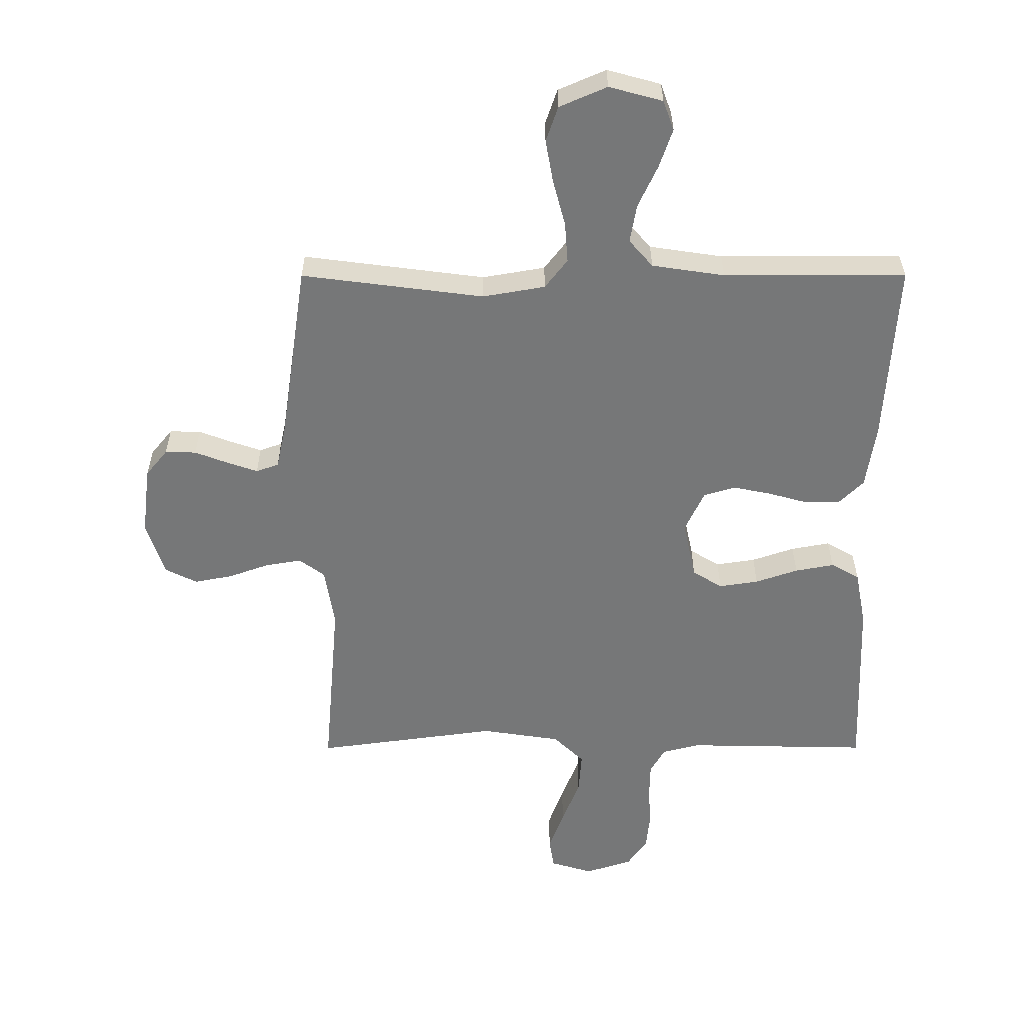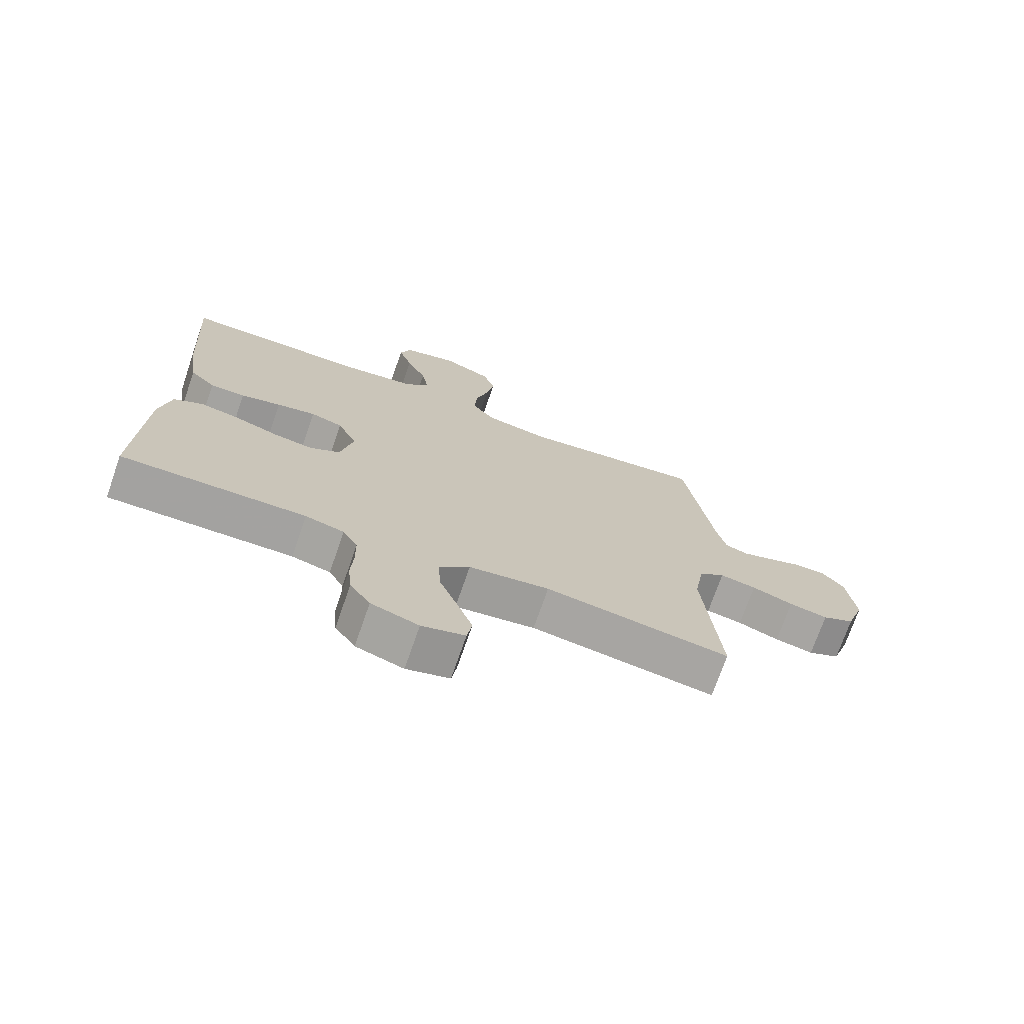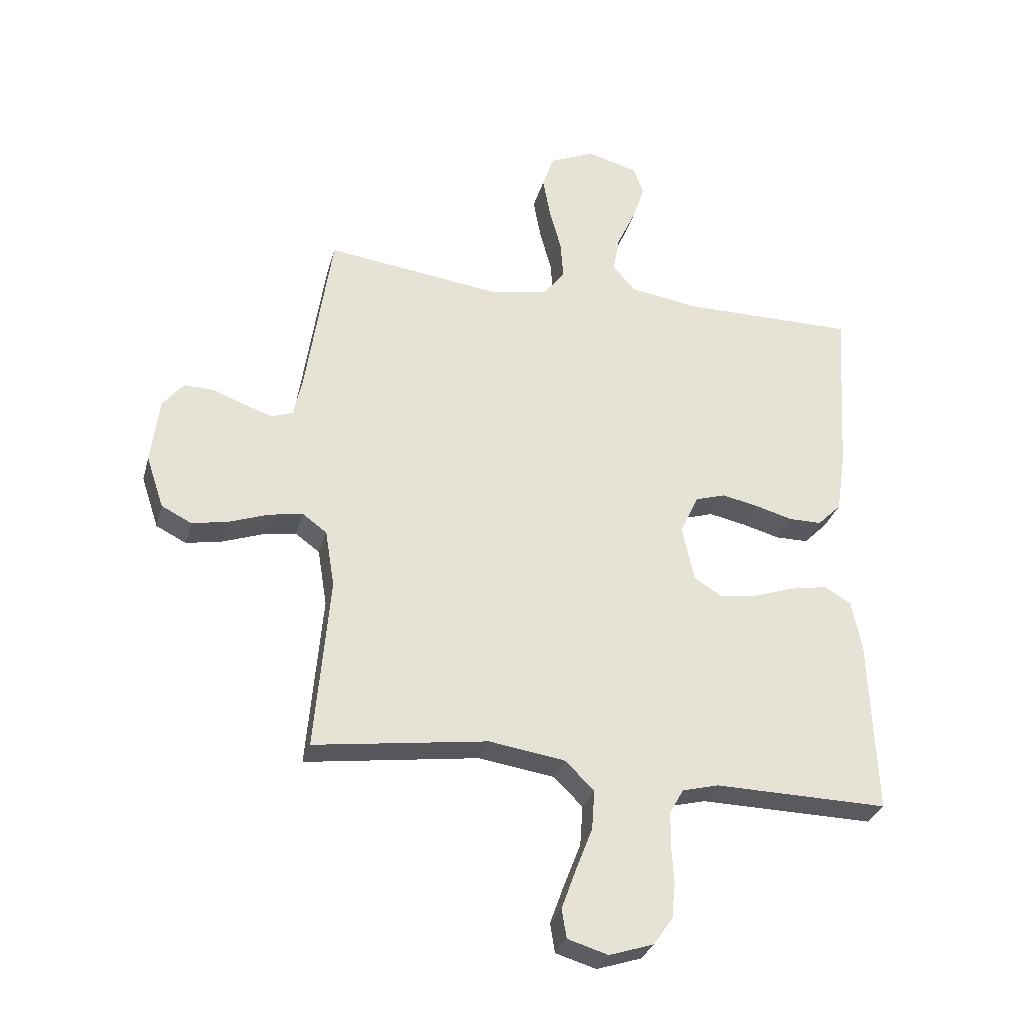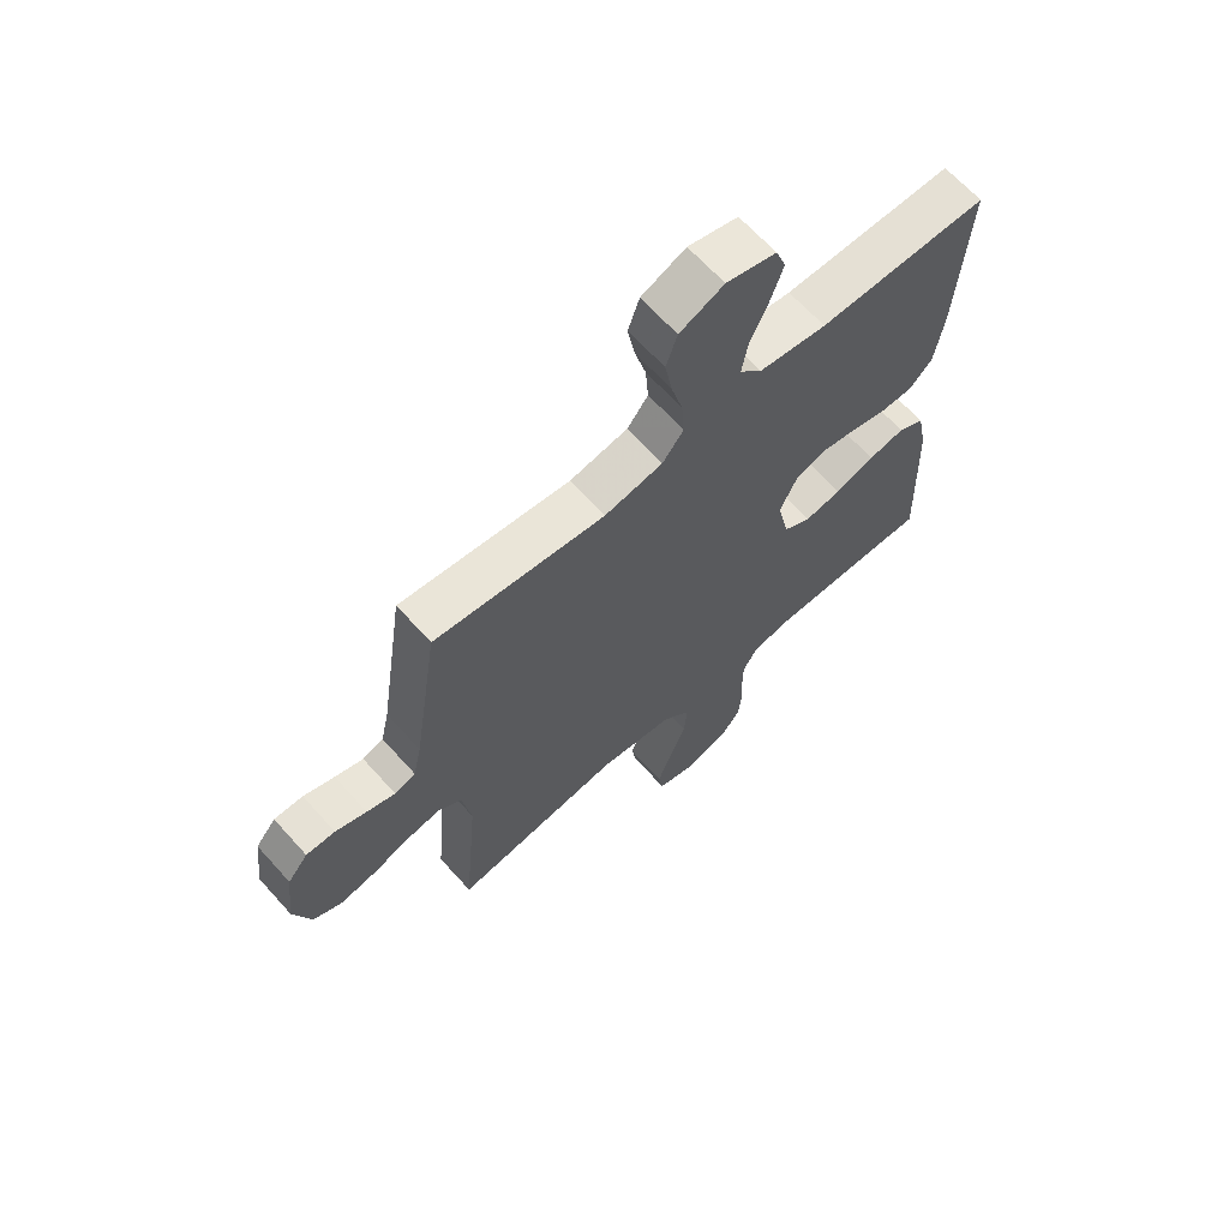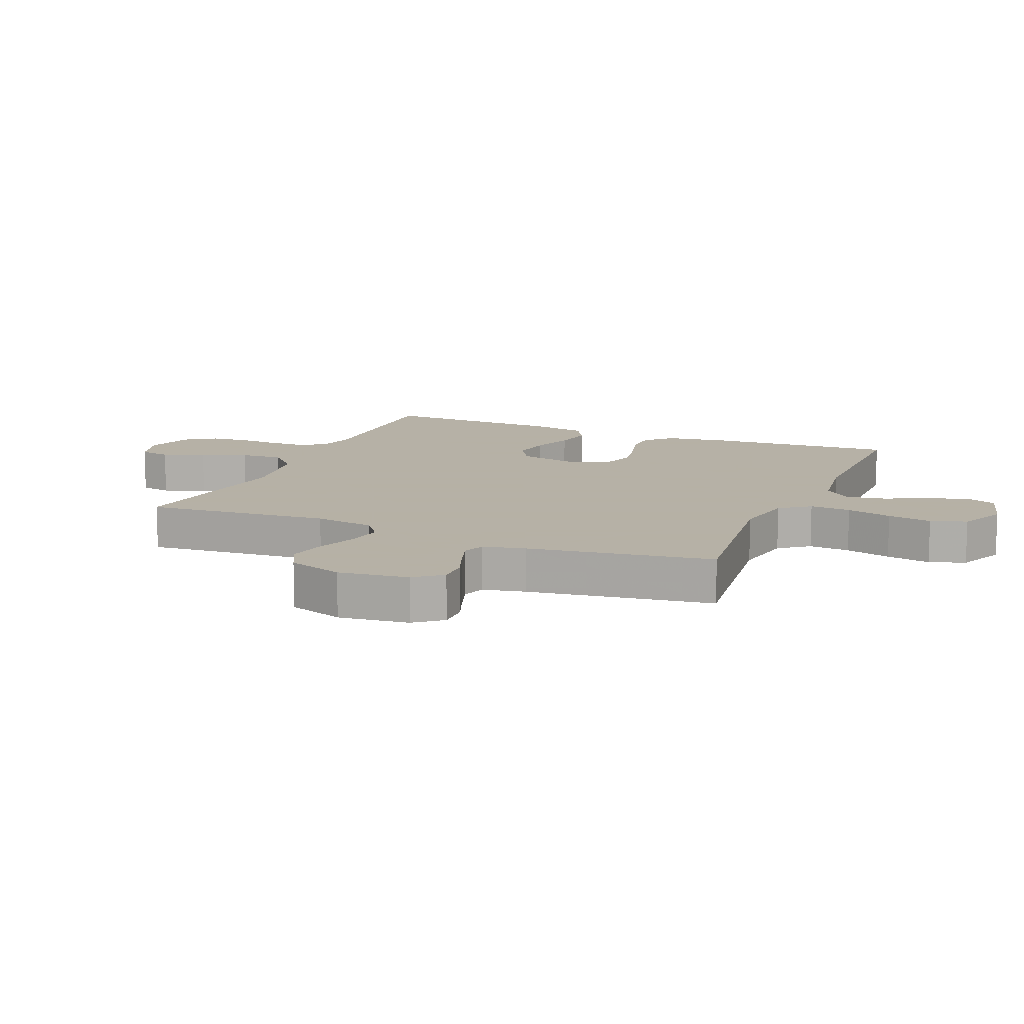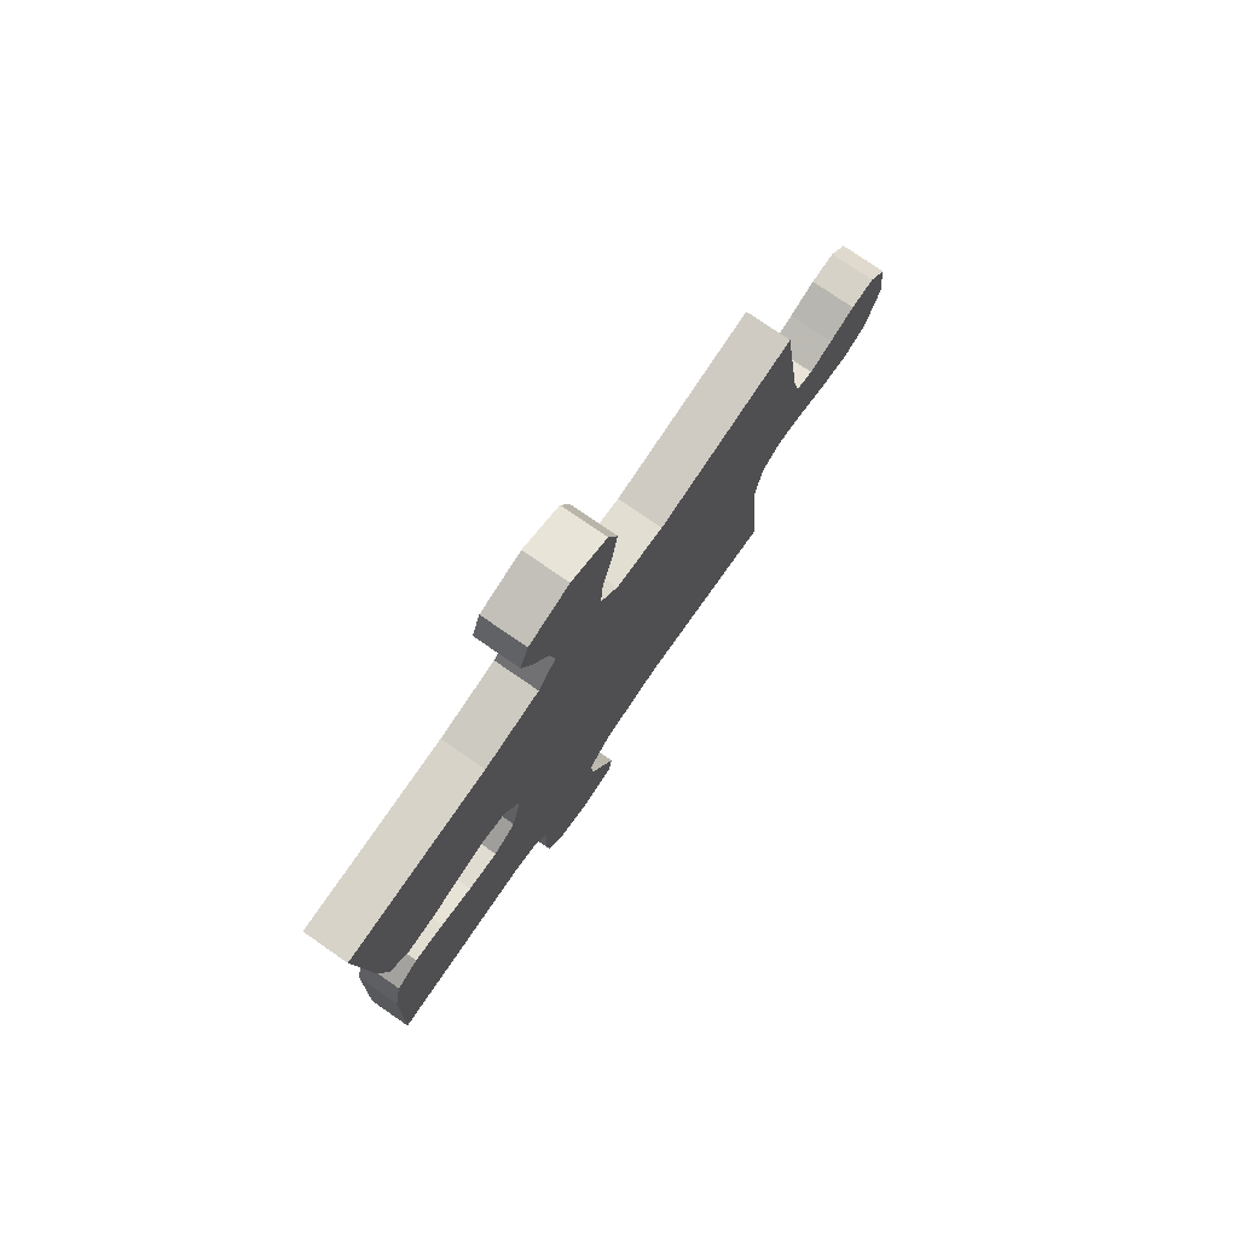
<metadata>
{"format":"obj","ext":"obj","renderer":"f3d","projection":"perspective","resolution":1024,"background":"white","views":[{"elev":33.0,"azim":-0.1,"up":"+Z"},{"elev":-72.9,"azim":160.8,"up":"+Z"},{"elev":-30.4,"azim":-14.7,"up":"+Z"},{"elev":65.8,"azim":-42.0,"up":"+Z"},{"elev":12.1,"azim":-67.1,"up":"+Y"},{"elev":77.1,"azim":124.6,"up":"+Z"}]}
</metadata>
<code>
v -0.5 0.07 0.5
v -0.2 0.07 0.461
v -0.097 0.07 0.479
v -0.06 0.07 0.527
v -0.065 0.07 0.594
v -0.085 0.07 0.668
v -0.098 0.07 0.74
v -0.078 0.07 0.798
v 0 0.07 0.832
v 0.088 0.07 0.808
v 0.106 0.07 0.759
v 0.084 0.07 0.695
v 0.052 0.07 0.626
v 0.041 0.07 0.563
v 0.08 0.07 0.518
v 0.2 0.07 0.5
v 0.5 0.07 0.5
v 0.481 0.07 0.2
v 0.465 0.07 0.094
v 0.424 0.07 0.053
v 0.367 0.07 0.053
v 0.302 0.07 0.071
v 0.239 0.07 0.084
v 0.187 0.07 0.068
v 0.155 0.07 0
v 0.176 0.07 -0.097
v 0.225 0.07 -0.127
v 0.29 0.07 -0.117
v 0.36 0.07 -0.093
v 0.424 0.07 -0.081
v 0.471 0.07 -0.108
v 0.489 0.07 -0.2
v 0.5 0.07 -0.5
v 0.2 0.07 -0.494
v 0.137 0.07 -0.51
v 0.113 0.07 -0.553
v 0.112 0.07 -0.612
v 0.116 0.07 -0.677
v 0.11 0.07 -0.738
v 0.077 0.07 -0.786
v 0 0.07 -0.811
v -0.07 0.07 -0.79
v -0.078 0.07 -0.74
v -0.053 0.07 -0.671
v -0.024 0.07 -0.597
v -0.019 0.07 -0.528
v -0.069 0.07 -0.479
v -0.2 0.07 -0.459
v -0.5 0.07 -0.5
v -0.474 0.07 -0.2
v -0.49 0.07 -0.101
v -0.532 0.07 -0.07
v -0.591 0.07 -0.08
v -0.658 0.07 -0.104
v -0.721 0.07 -0.116
v -0.773 0.07 -0.09
v -0.803 0.07 0
v -0.789 0.07 0.114
v -0.753 0.07 0.158
v -0.702 0.07 0.157
v -0.647 0.07 0.136
v -0.597 0.07 0.119
v -0.56 0.07 0.132
v -0.545 0.07 0.2
v -0.5 0 0.5
v -0.2 0 0.461
v -0.097 0 0.479
v -0.06 0 0.527
v -0.065 0 0.594
v -0.085 0 0.668
v -0.098 0 0.74
v -0.078 0 0.798
v 0 0 0.832
v 0.088 0 0.808
v 0.106 0 0.759
v 0.084 0 0.695
v 0.052 0 0.626
v 0.041 0 0.563
v 0.08 0 0.518
v 0.2 0 0.5
v 0.5 0 0.5
v 0.481 0 0.2
v 0.465 0 0.094
v 0.424 0 0.053
v 0.367 0 0.053
v 0.302 0 0.071
v 0.239 0 0.084
v 0.187 0 0.068
v 0.155 0 0
v 0.176 0 -0.097
v 0.225 0 -0.127
v 0.29 0 -0.117
v 0.36 0 -0.093
v 0.424 0 -0.081
v 0.471 0 -0.108
v 0.489 0 -0.2
v 0.5 0 -0.5
v 0.2 0 -0.494
v 0.137 0 -0.51
v 0.113 0 -0.553
v 0.112 0 -0.612
v 0.116 0 -0.677
v 0.11 0 -0.738
v 0.077 0 -0.786
v 0 0 -0.811
v -0.07 0 -0.79
v -0.078 0 -0.74
v -0.053 0 -0.671
v -0.024 0 -0.597
v -0.019 0 -0.528
v -0.069 0 -0.479
v -0.2 0 -0.459
v -0.5 0 -0.5
v -0.474 0 -0.2
v -0.49 0 -0.101
v -0.532 0 -0.07
v -0.591 0 -0.08
v -0.658 0 -0.104
v -0.721 0 -0.116
v -0.773 0 -0.09
v -0.803 0 0
v -0.789 0 0.114
v -0.753 0 0.158
v -0.702 0 0.157
v -0.647 0 0.136
v -0.597 0 0.119
v -0.56 0 0.132
v -0.545 0 0.2
f 59 60 61
f 58 59 61
f 57 58 61
f 56 57 61
f 55 56 61
f 54 55 61
f 53 54 61
f 52 53 61 62
f 51 52 62 63
f 48 49 50
f 47 48 50 51
f 43 44 45
f 42 43 45
f 41 42 45
f 40 41 45
f 39 40 45
f 38 39 45
f 37 38 45
f 36 37 45 46
f 35 36 46 47
f 32 33 34
f 31 32 34
f 30 31 34
f 29 30 34
f 28 29 34
f 34 35 47
f 28 34 47
f 27 28 47
f 20 21 22
f 19 20 22
f 18 19 22
f 17 18 22
f 16 17 22
f 15 16 22 23
f 14 15 23 24
f 11 12 13
f 10 11 13
f 9 10 13
f 8 9 13
f 7 8 13
f 6 7 13
f 5 6 13
f 4 5 13 14
f 14 24 25
f 4 14 25
f 3 4 25
f 64 1 2
f 51 63 64
f 47 51 64
f 27 47 64
f 26 27 64
f 25 26 64
f 3 25 64
f 2 3 64
f 125 124 123
f 125 123 122
f 125 122 121
f 125 121 120
f 125 120 119
f 125 119 118
f 125 118 117
f 126 125 117 116
f 127 126 116 115
f 114 113 112
f 115 114 112 111
f 109 108 107
f 109 107 106
f 109 106 105
f 109 105 104
f 109 104 103
f 109 103 102
f 109 102 101
f 110 109 101 100
f 111 110 100 99
f 98 97 96
f 98 96 95
f 98 95 94
f 98 94 93
f 98 93 92
f 111 99 98
f 111 98 92
f 111 92 91
f 86 85 84
f 86 84 83
f 86 83 82
f 86 82 81
f 86 81 80
f 87 86 80 79
f 88 87 79 78
f 77 76 75
f 77 75 74
f 77 74 73
f 77 73 72
f 77 72 71
f 77 71 70
f 77 70 69
f 78 77 69 68
f 89 88 78
f 89 78 68
f 89 68 67
f 66 65 128
f 128 127 115
f 128 115 111
f 128 111 91
f 128 91 90
f 128 90 89
f 128 89 67
f 128 67 66
f 1 65 66 2
f 2 66 67 3
f 3 67 68 4
f 4 68 69 5
f 5 69 70 6
f 6 70 71 7
f 7 71 72 8
f 8 72 73 9
f 9 73 74 10
f 10 74 75 11
f 11 75 76 12
f 12 76 77 13
f 13 77 78 14
f 14 78 79 15
f 15 79 80 16
f 16 80 81 17
f 17 81 82 18
f 18 82 83 19
f 19 83 84 20
f 20 84 85 21
f 21 85 86 22
f 22 86 87 23
f 23 87 88 24
f 24 88 89 25
f 25 89 90 26
f 26 90 91 27
f 27 91 92 28
f 28 92 93 29
f 29 93 94 30
f 30 94 95 31
f 31 95 96 32
f 32 96 97 33
f 33 97 98 34
f 34 98 99 35
f 35 99 100 36
f 36 100 101 37
f 37 101 102 38
f 38 102 103 39
f 39 103 104 40
f 40 104 105 41
f 41 105 106 42
f 42 106 107 43
f 43 107 108 44
f 44 108 109 45
f 45 109 110 46
f 46 110 111 47
f 47 111 112 48
f 48 112 113 49
f 49 113 114 50
f 50 114 115 51
f 51 115 116 52
f 52 116 117 53
f 53 117 118 54
f 54 118 119 55
f 55 119 120 56
f 56 120 121 57
f 57 121 122 58
f 58 122 123 59
f 59 123 124 60
f 60 124 125 61
f 61 125 126 62
f 62 126 127 63
f 63 127 128 64
f 64 128 65 1

</code>
